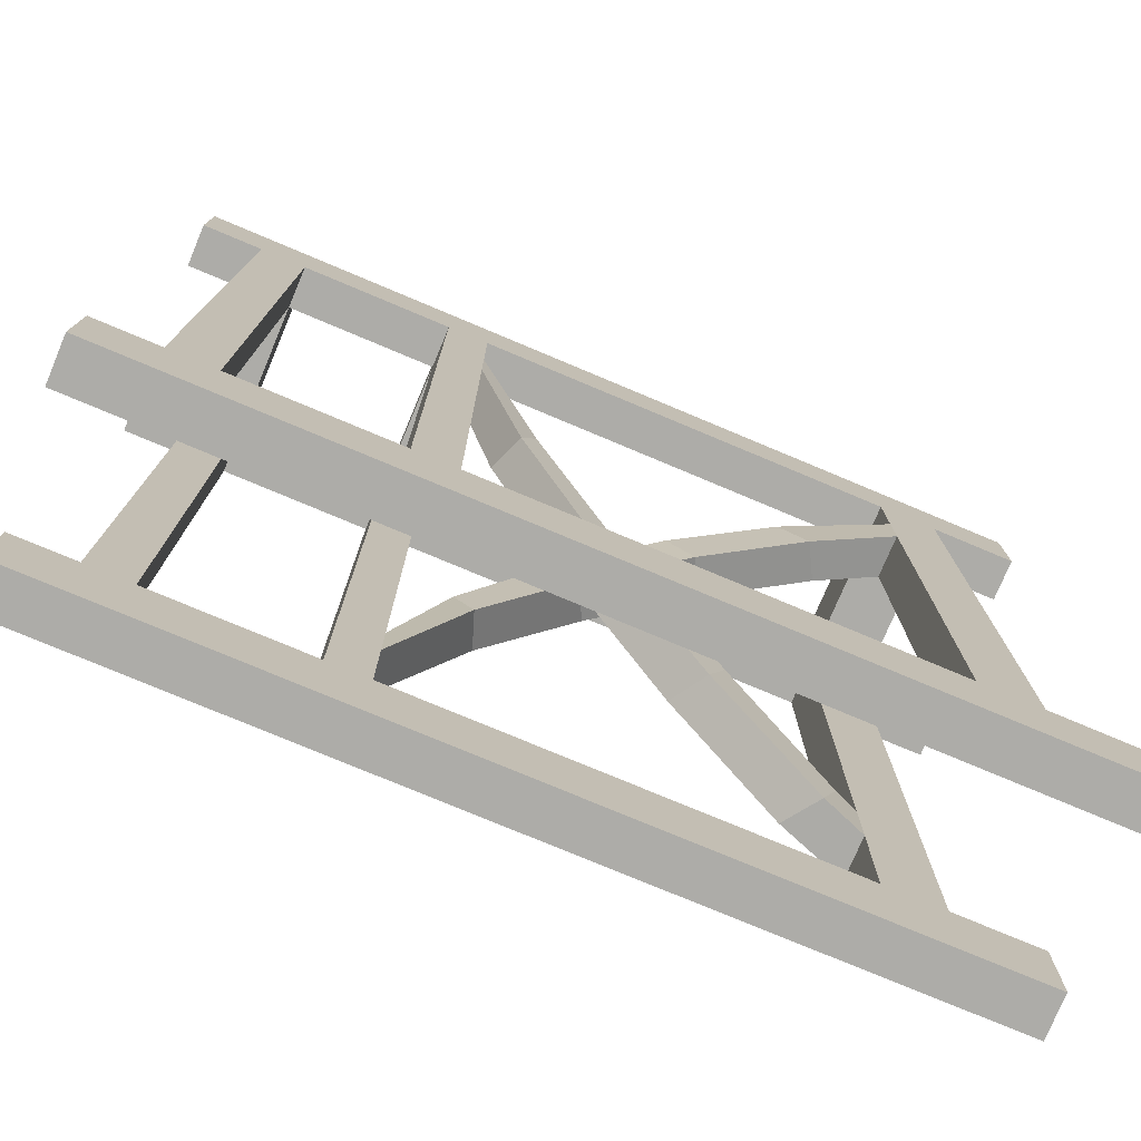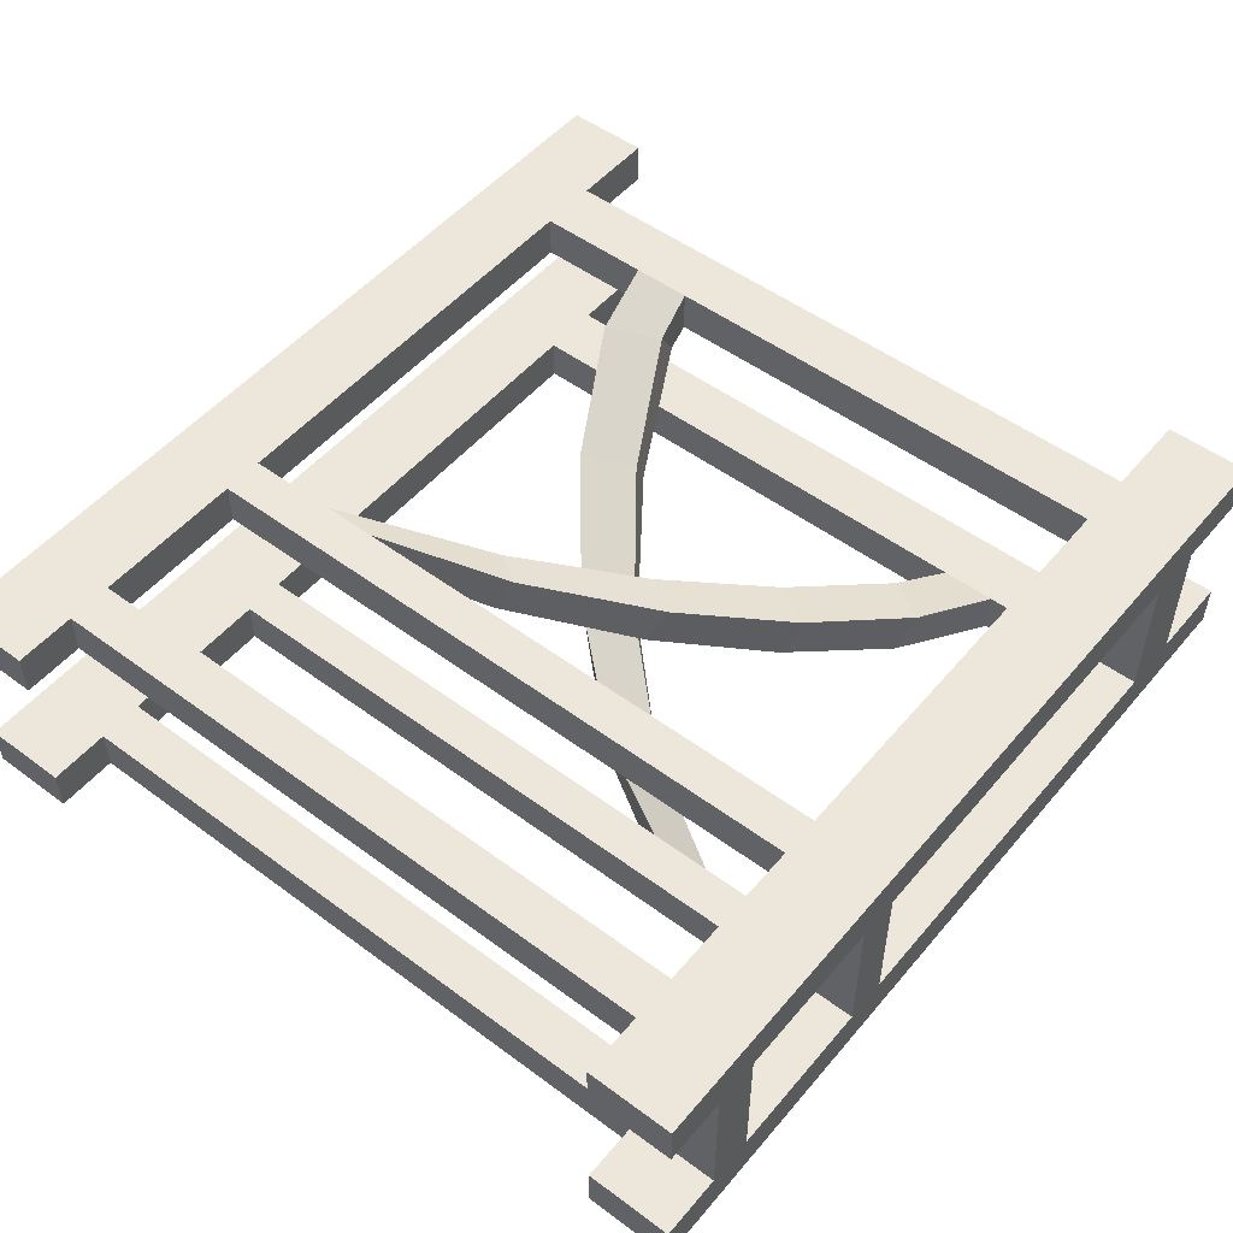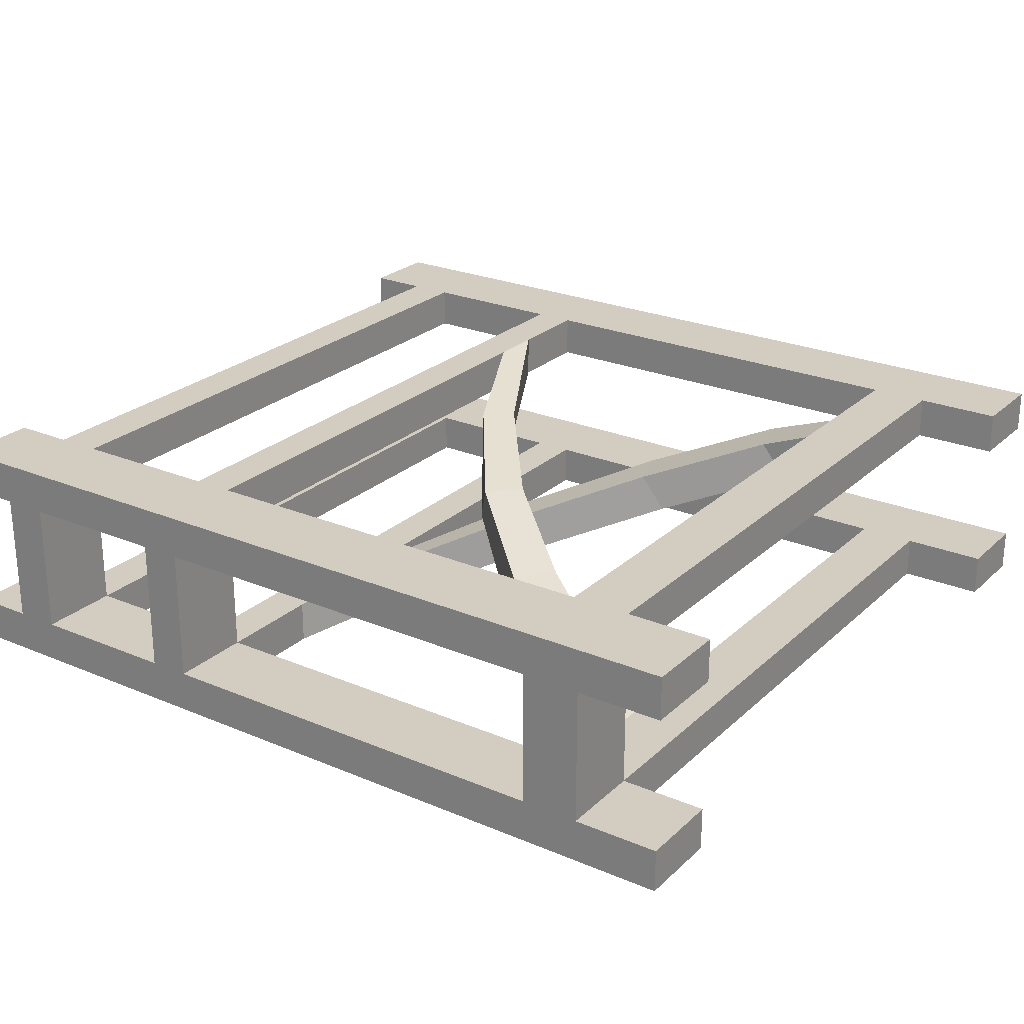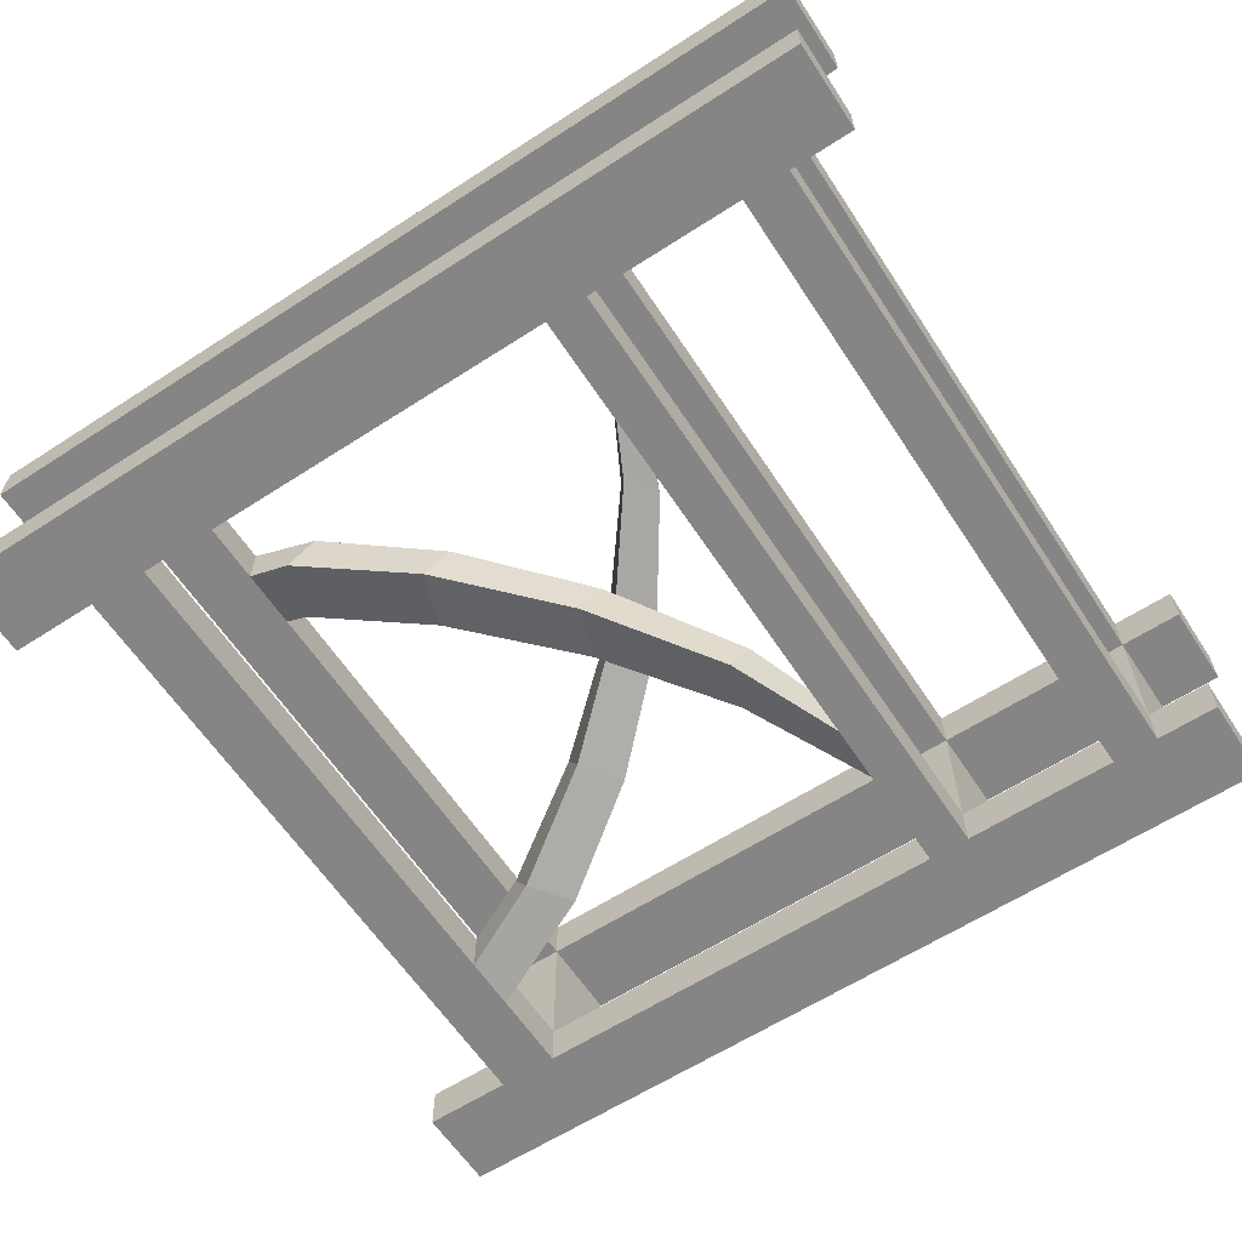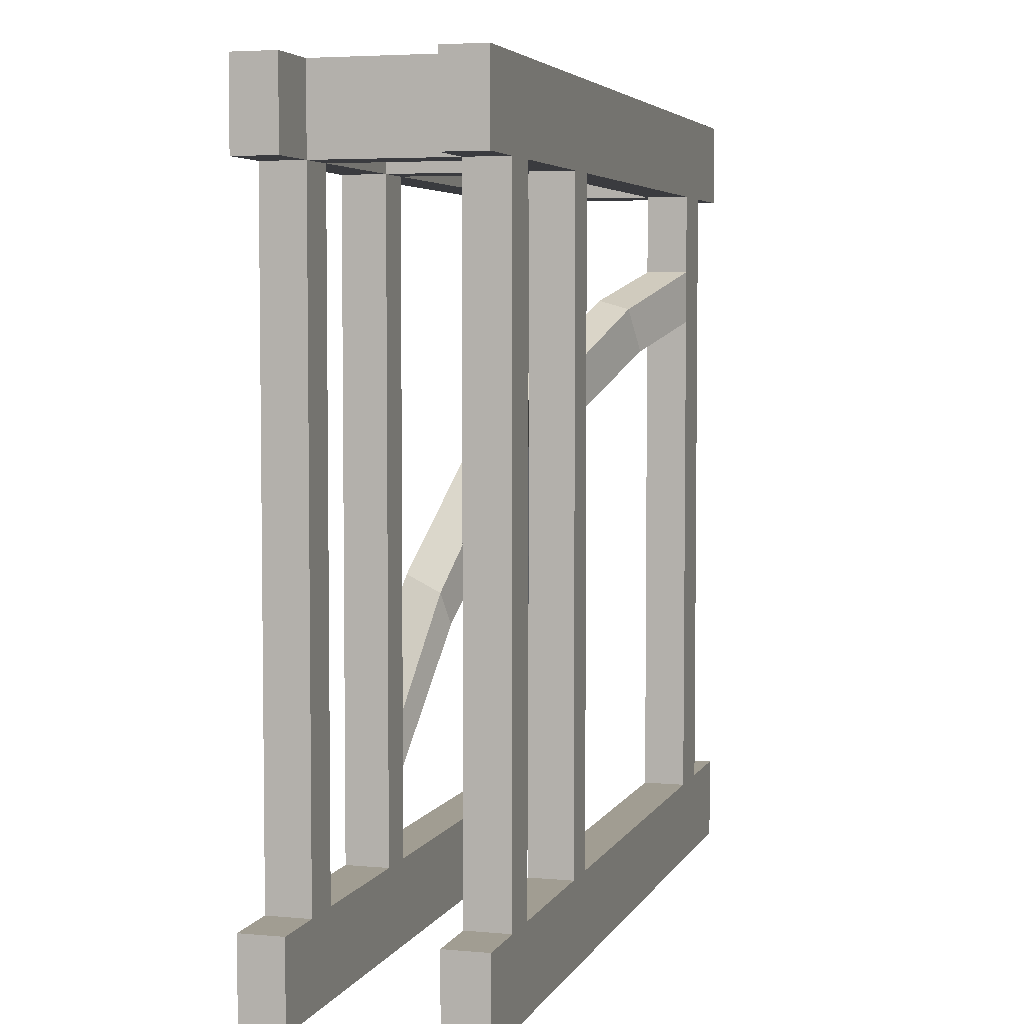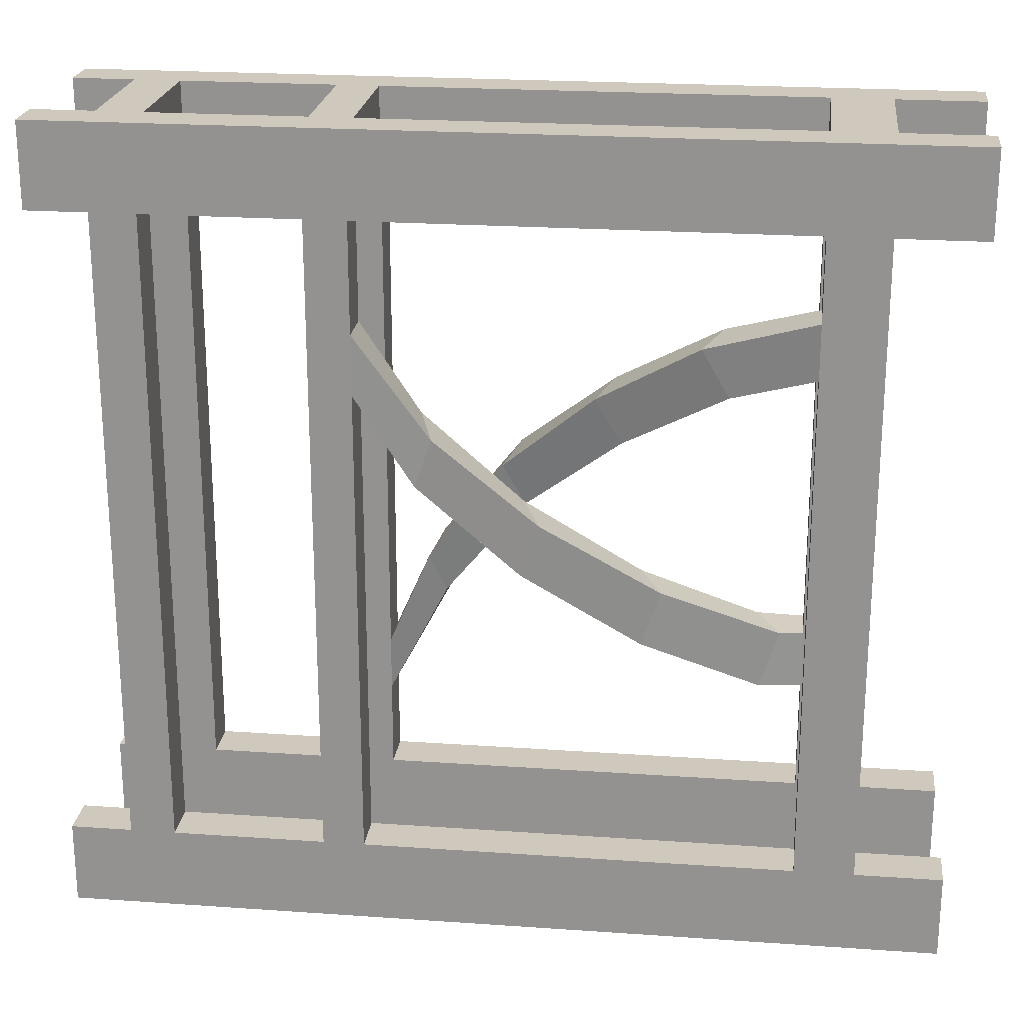
<metadata>
{"format":"obj","ext":"obj","renderer":"f3d","projection":"perspective","resolution":1024,"background":"white","views":[{"elev":-76.6,"azim":157.2,"up":"+Y"},{"elev":51.3,"azim":128.8,"up":"+Z"},{"elev":24.7,"azim":-145.4,"up":"+Z"},{"elev":-61.8,"azim":33.3,"up":"+Z"},{"elev":4.6,"azim":106.4,"up":"+Y"},{"elev":22.4,"azim":-173.1,"up":"+Y"}]}
</metadata>
<code>
o Cube.208
v -0.6599 1.152 -0.102
v -0.6599 1.277 -0.102
v -0.6599 1.152 -0.1662
v -0.6599 1.277 -0.1662
v 0.6417 1.152 -0.102
v 0.6417 1.277 -0.102
v 0.6417 1.152 -0.1662
v 0.6417 1.277 -0.1662
v -0.6599 1.152 0.1642
v -0.6599 1.277 0.1642
v -0.6599 1.152 0.09997
v -0.6599 1.277 0.09997
v 0.6417 1.152 0.1642
v 0.6417 1.277 0.1642
v 0.6417 1.152 0.09997
v 0.6417 1.277 0.09997
v -0.6599 0.06892 -0.102
v -0.6599 0.1939 -0.102
v -0.6599 0.06892 -0.1662
v -0.6599 0.1939 -0.1662
v 0.6417 0.06892 -0.102
v 0.6417 0.1939 -0.102
v 0.6417 0.06892 -0.1662
v 0.6417 0.1939 -0.1662
v -0.6599 0.06892 0.1642
v -0.6599 0.1939 0.1642
v -0.6599 0.06892 0.09997
v -0.6599 0.1939 0.09997
v 0.6417 0.06892 0.1642
v 0.6417 0.1939 0.1642
v 0.6417 0.06892 0.09997
v 0.6417 0.1939 0.09997
v 0.4828 1.152 -0.1662
v 0.5502 1.152 -0.1662
v 0.5502 1.277 -0.1662
v 0.4828 1.277 -0.1662
v 0.5502 1.152 -0.102
v 0.4828 1.152 -0.102
v 0.4828 1.277 -0.102
v 0.5502 1.277 -0.102
v 0.4828 1.152 0.09997
v 0.5502 1.152 0.09997
v 0.5502 1.277 0.09997
v 0.4828 1.277 0.09997
v 0.5502 1.152 0.1642
v 0.4828 1.152 0.1642
v 0.4828 1.277 0.1642
v 0.5502 1.277 0.1642
v 0.4828 0.06892 -0.1662
v 0.5502 0.06892 -0.1662
v 0.5502 0.1939 -0.1662
v 0.4828 0.1939 -0.1662
v 0.5502 0.06892 -0.102
v 0.4828 0.06892 -0.102
v 0.4828 0.1939 -0.102
v 0.5502 0.1939 -0.102
v 0.4828 0.06892 0.09997
v 0.5502 0.06892 0.09997
v 0.5502 0.1939 0.09997
v 0.4828 0.1939 0.09997
v 0.5502 0.06892 0.1642
v 0.4828 0.06892 0.1642
v 0.4828 0.1939 0.1642
v 0.5502 0.1939 0.1642
v -0.4439 0.1939 0.1642
v -0.5318 0.1939 0.1642
v -0.5318 0.06892 0.1642
v -0.4439 0.06892 0.1642
v -0.5318 0.1939 0.09997
v -0.4439 0.1939 0.09997
v -0.4439 0.06892 0.09997
v -0.5318 0.06892 0.09997
v -0.5318 0.1939 -0.102
v -0.4439 0.1939 -0.102
v -0.4439 0.06892 -0.102
v -0.5318 0.06892 -0.102
v -0.5318 0.1939 -0.1662
v -0.4439 0.1939 -0.1662
v -0.4439 0.06892 -0.1662
v -0.5318 0.06892 -0.1662
v -0.5318 1.277 0.1642
v -0.4439 1.277 0.1642
v -0.5318 1.152 0.1642
v -0.4439 1.152 0.1642
v -0.4439 1.277 0.09997
v -0.5318 1.277 0.09997
v -0.4439 1.152 0.09997
v -0.5318 1.152 0.09997
v -0.5318 1.277 -0.102
v -0.4439 1.277 -0.102
v -0.4439 1.152 -0.102
v -0.5318 1.152 -0.102
v -0.5318 1.277 -0.1662
v -0.4439 1.277 -0.1662
v -0.5318 1.152 -0.1662
v -0.4439 1.152 -0.1662
v 0.1935 0.06892 0.09997
v 0.2548 0.06892 0.09997
v 0.2548 0.1939 0.09997
v 0.1935 0.1939 0.09997
v 0.2548 0.1939 0.1642
v 0.1935 0.1939 0.1642
v 0.1935 0.06892 0.1642
v 0.2548 0.06892 0.1642
v 0.1935 0.06892 -0.1662
v 0.2548 0.06892 -0.1662
v 0.2548 0.1939 -0.1662
v 0.1935 0.1939 -0.1662
v 0.2548 0.1939 -0.102
v 0.1935 0.1939 -0.102
v 0.1935 0.06892 -0.102
v 0.2548 0.06892 -0.102
v 0.1935 1.152 -0.1662
v 0.2548 1.152 -0.1662
v 0.1935 1.152 -0.102
v 0.2548 1.152 -0.102
v 0.1935 1.277 -0.102
v 0.2548 1.277 -0.102
v 0.2548 1.277 -0.1662
v 0.1935 1.277 -0.1662
v 0.2548 1.152 0.09997
v 0.1935 1.152 0.09997
v 0.1935 1.152 0.1642
v 0.2548 1.152 0.1642
v 0.1935 1.277 0.1642
v 0.2548 1.277 0.1642
v 0.2548 1.277 0.09997
v 0.1935 1.277 0.09997
v 0.2548 0.9037 -0.102
v 0.2548 0.9917 -0.102
v 0.1935 0.9917 -0.1662
v 0.1935 0.9037 -0.1662
v 0.1935 0.9917 -0.102
v 0.1935 0.9037 -0.102
v 0.2548 0.9037 -0.1662
v 0.2548 0.9917 -0.1662
v -0.5318 0.3655 0.09997
v -0.5318 0.4535 0.09997
v -0.4439 0.4535 0.09997
v -0.4439 0.3655 0.09997
v -0.5318 0.3655 0.1642
v -0.5318 0.4535 0.1642
v -0.4439 0.4535 0.1642
v -0.4439 0.3655 0.1642
v 0.09103 0.8247 -0.1197
v -0.4084 0.4582 0.08544
v -0.05551 0.6748 -0.05693
v -0.2304 0.5465 0.01492
v 0.1355 0.7779 -0.06784
v -0.3439 0.3816 0.1314
v -0.001106 0.6155 -0.005371
v -0.169 0.4768 0.0644
v -0.3729 0.4669 0.1391
v 0.1134 0.8455 -0.06176
v -0.1975 0.5587 0.06977
v -0.02719 0.6913 -0.000566
v 0.1149 0.7561 -0.1258
v -0.3797 0.3726 0.07696
v -0.02859 0.5984 -0.06188
v -0.2018 0.4642 0.009128
v 0.1935 0.3256 0.1642
v 0.1935 0.4058 0.1642
v 0.1935 0.3256 0.09997
v 0.1935 0.4058 0.09997
v 0.2548 0.4058 0.09997
v 0.2548 0.3256 0.09997
v 0.2548 0.4058 0.1642
v 0.2548 0.3256 0.1642
v -0.5318 0.9515 -0.1662
v -0.5318 1.032 -0.1662
v -0.5318 0.9515 -0.102
v -0.5318 1.032 -0.102
v -0.4439 1.032 -0.102
v -0.4439 0.9515 -0.102
v -0.4439 1.032 -0.1662
v -0.4439 0.9515 -0.1662
v 0.07784 0.541 0.1157
v -0.3532 0.9185 -0.06596
v -0.05208 0.7037 0.06451
v -0.199 0.8244 -0.001069
v 0.1262 0.5661 0.06575
v -0.2838 0.9713 -0.1095
v 0.006842 0.7399 0.01461
v -0.1327 0.8708 -0.04853
v -0.3241 0.9053 -0.1191
v 0.09758 0.5177 0.05908
v -0.172 0.8083 -0.05512
v -0.02845 0.6838 0.009036
v 0.1087 0.5898 0.1223
v -0.3132 0.9849 -0.05552
v -0.01579 0.7605 0.07022
v -0.1594 0.8873 0.005952
f 1 2 4 3
f 8 35 40 6
f 7 8 6 5
f 36 119 118 39
f 114 33 38 116
f 5 6 40 37
f 9 10 12 11
f 16 43 48 14
f 15 16 14 13
f 56 51 34 37
f 11 12 86 88
f 13 14 48 45
f 17 18 20 19
f 24 51 56 22
f 23 24 22 21
f 76 73 18 17
f 19 20 77 80
f 21 22 56 53
f 25 26 28 27
f 32 59 64 30
f 31 32 30 29
f 87 122 123 84
f 27 28 69 72
f 29 30 64 61
f 92 89 2 1
f 34 35 8 7
f 38 39 118 116
f 34 7 5 37
f 83 81 10 9
f 42 43 16 15
f 44 127 126 47
f 42 15 13 45
f 96 94 120 113
f 50 51 24 23
f 77 20 18 73
f 50 23 21 53
f 62 63 101 104
f 58 59 32 31
f 69 28 26 66
f 58 31 29 61
f 36 39 40 35
f 55 56 37 38
f 42 41 38 37
f 35 34 33 36
f 44 47 48 43
f 63 64 45 46
f 47 46 45 48
f 43 42 37 40
f 52 55 38 33
f 50 53 54 49
f 55 54 53 56
f 51 50 49 52
f 60 63 46 41
f 58 61 62 57
f 63 62 61 64
f 59 58 57 60
f 3 4 93 95
f 3 95 92 1
f 93 4 2 89
f 115 117 90 91
f 11 88 83 9
f 86 12 10 81
f 46 47 126 124
f 87 85 128 122
f 54 55 109 112
f 19 80 76 17
f 52 107 109 55
f 106 49 54 112
f 67 66 26 25
f 27 72 67 25
f 60 99 101 63
f 98 57 62 104
f 70 71 72 69
f 66 67 68 65
f 78 79 80 77
f 86 81 82 85
f 91 92 172 173
f 94 96 95 93
f 71 68 67 72
f 84 83 142 143
f 79 75 76 80
f 92 91 87 88
f 81 83 84 82
f 175 173 190 182
f 144 141 66 65
f 73 76 75 74
f 93 89 90 94
f 89 92 88 86
f 79 105 111 75
f 121 41 46 124
f 123 125 82 84
f 128 85 82 125
f 114 119 36 33
f 120 94 90 117
f 96 113 115 91
f 121 127 44 41
f 106 107 52 49
f 79 78 108 105
f 108 78 74 110
f 111 110 74 75
f 103 102 65 68
f 98 99 60 57
f 71 70 100 97
f 100 70 65 102
f 102 103 104 101
f 110 111 112 109
f 137 140 70 69
f 128 125 126 127
f 115 116 121 122
f 122 121 165 164
f 98 104 103 97
f 106 112 111 105
f 120 117 118 119
f 125 123 124 126
f 117 115 122 128
f 124 123 162 167
f 113 114 136 131
f 119 114 113 120
f 107 106 105 108
f 99 98 97 100
f 71 97 103 68
f 51 52 33 34
f 64 59 42 45
f 59 60 41 42
f 121 124 167 165
f 161 163 100 102
f 116 115 133 130
f 114 116 130 136
f 88 87 139 138
f 83 88 138 142
f 95 96 175 170
f 92 95 170 172
f 41 44 39 38
f 44 43 40 39
f 116 118 127 121
f 118 117 128 127
f 91 90 85 87
f 90 89 86 85
f 134 132 108 110
f 135 129 109 107
f 132 135 107 108
f 115 113 131 133
f 87 84 143 139
f 141 137 69 66
f 140 144 65 70
f 154 149 134 133
f 134 129 130 133
f 129 135 136 130
f 145 154 133 131
f 135 132 131 136
f 140 137 138 139
f 137 141 142 138
f 143 144 150 153
f 141 144 143 142
f 129 134 110 109
f 144 140 158 150
f 163 166 99 100
f 149 157 132 134
f 157 145 131 132
f 140 139 146 158
f 154 145 147 156
f 156 147 148 155
f 155 148 146 153
f 145 157 159 147
f 147 159 160 148
f 148 160 158 146
f 157 149 151 159
f 159 151 152 160
f 160 152 150 158
f 149 154 156 151
f 151 156 155 152
f 152 155 153 150
f 139 143 153 146
f 169 176 78 77
f 168 161 102 101
f 166 168 101 99
f 174 171 73 74
f 171 169 77 73
f 176 174 74 78
f 96 91 173 175
f 166 163 164 165
f 177 186 163 161
f 168 166 165 167
f 161 168 167 162
f 176 169 170 175
f 169 171 172 170
f 176 175 182 185
f 171 174 173 172
f 123 122 164 162
f 181 189 162 164
f 186 181 164 163
f 189 177 161 162
f 173 174 178 190
f 186 177 179 188
f 188 179 180 187
f 187 180 178 185
f 177 189 191 179
f 179 191 192 180
f 180 192 190 178
f 189 181 183 191
f 191 183 184 192
f 192 184 182 190
f 181 186 188 183
f 183 188 187 184
f 184 187 185 182
f 174 176 185 178

</code>
